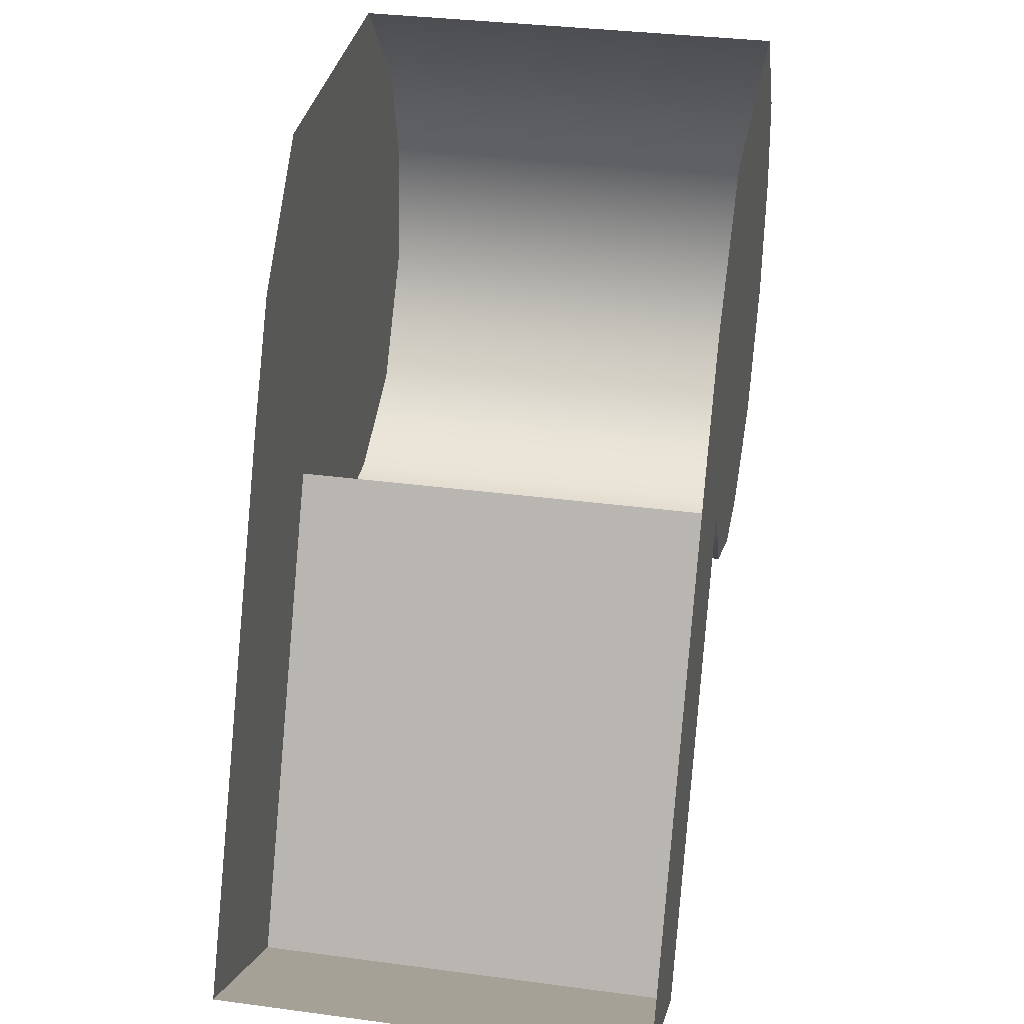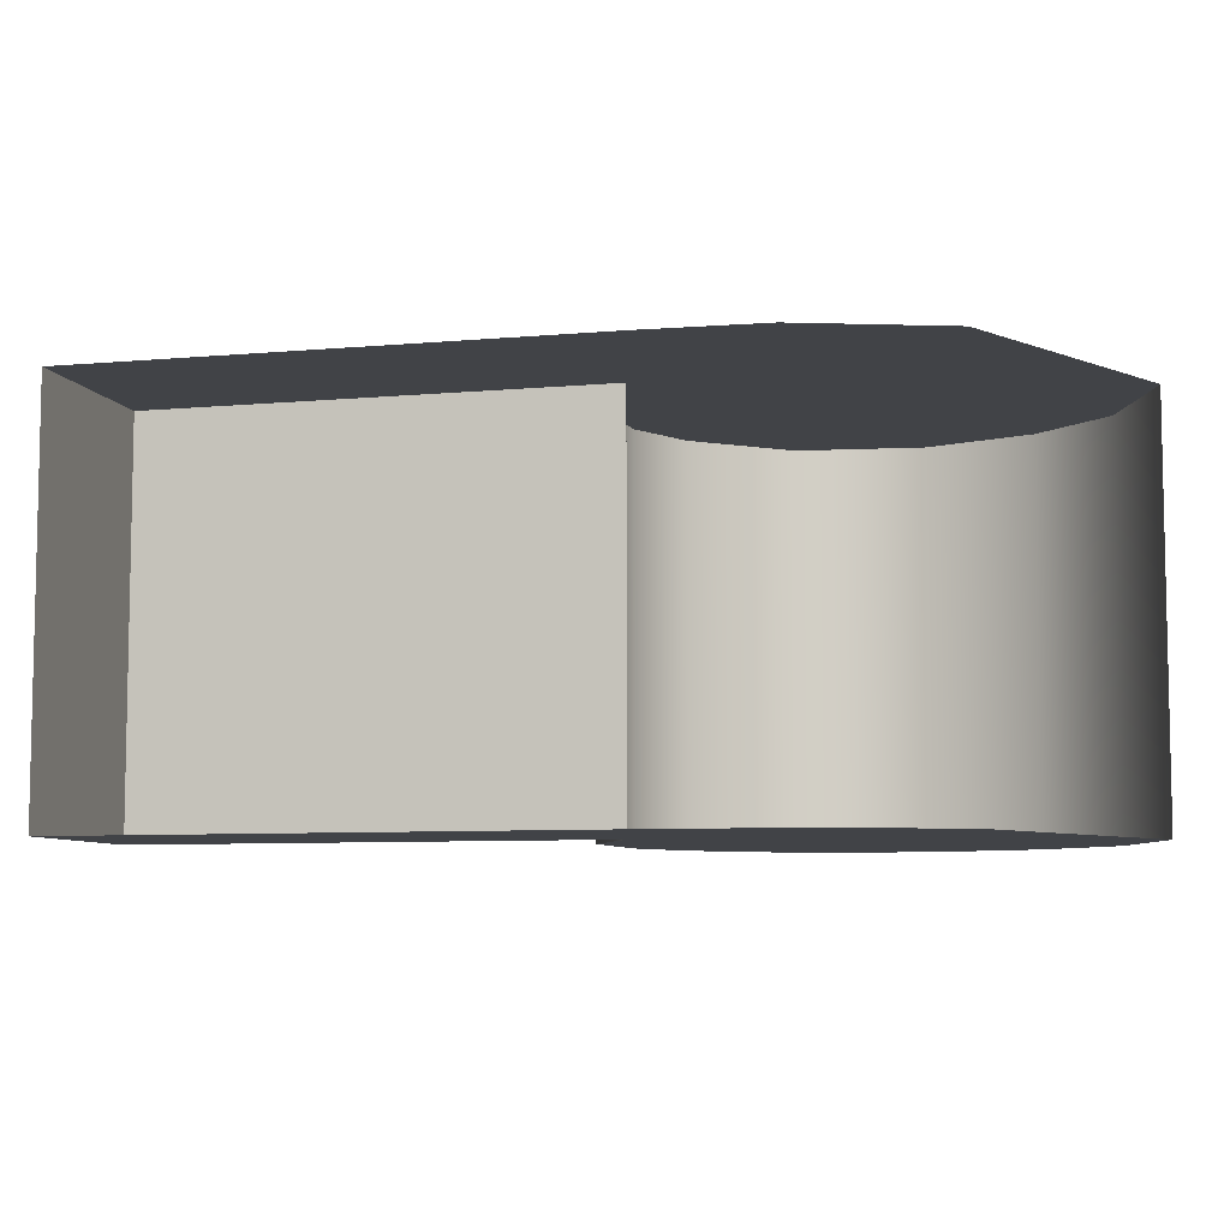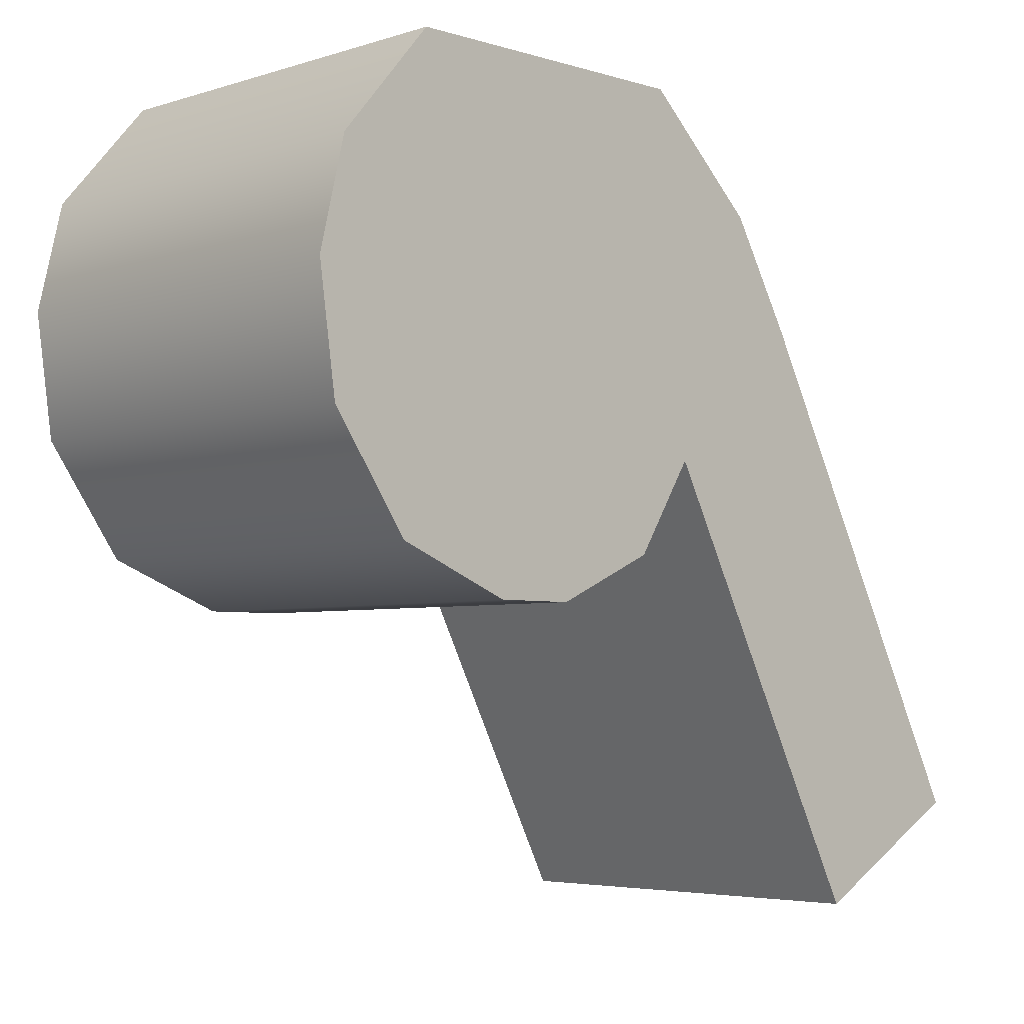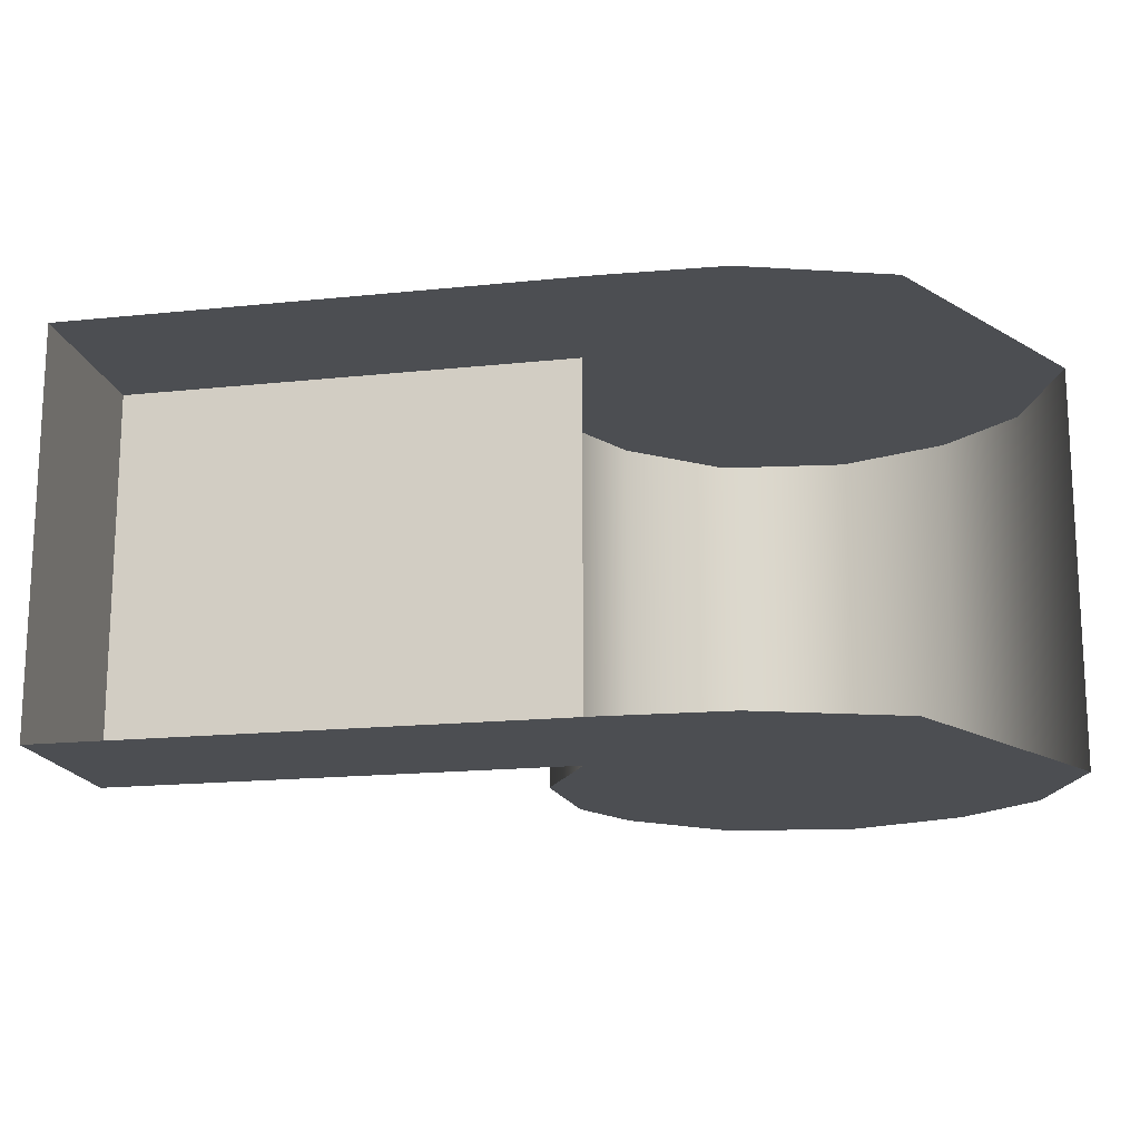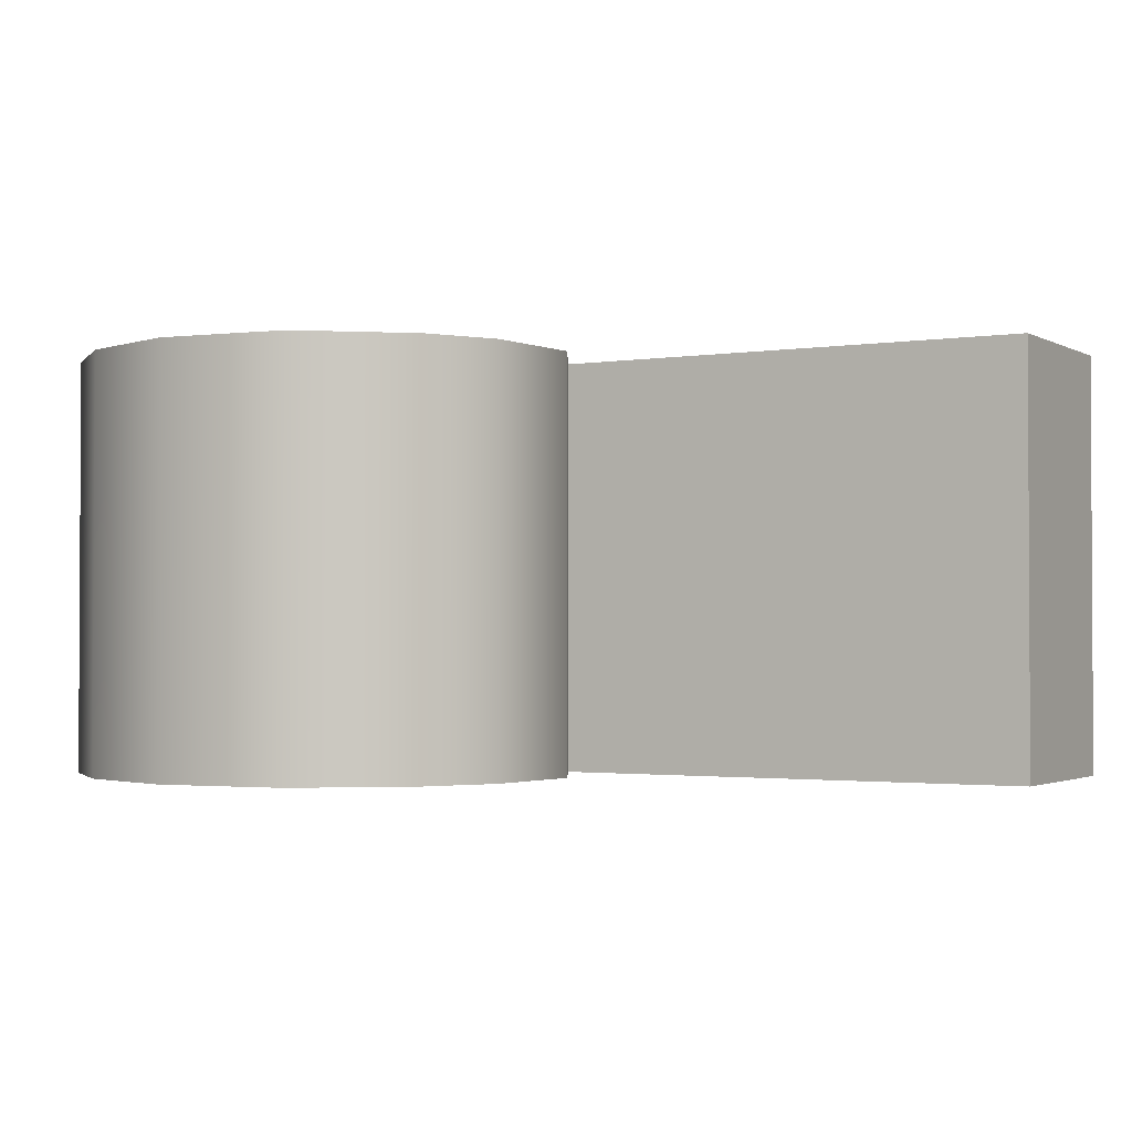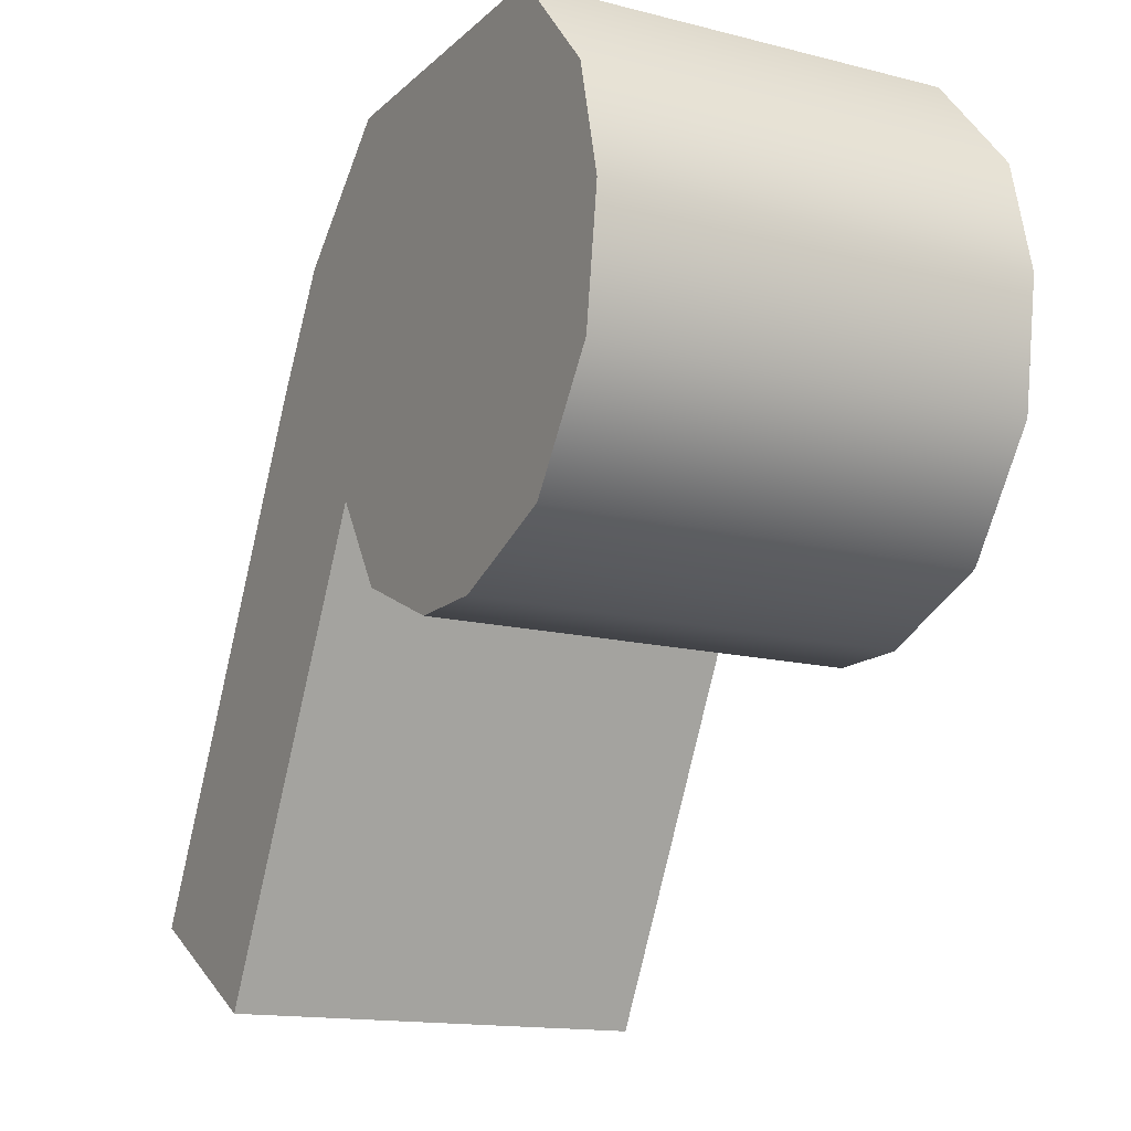
<metadata>
{"format":"obj","ext":"obj","renderer":"f3d","projection":"perspective","resolution":1024,"background":"white","views":[{"elev":33.5,"azim":100.4,"up":"+Y"},{"elev":-7.3,"azim":132.7,"up":"+Z"},{"elev":-4.4,"azim":-44.6,"up":"+Y"},{"elev":-16.8,"azim":130.1,"up":"+Z"},{"elev":-1.8,"azim":-31.9,"up":"+Z"},{"elev":-14.7,"azim":-118.8,"up":"+Y"}]}
</metadata>
<code>
v 862.1 673.9 -31.92
v 864.7 674.6 -31.92
v 860.4 674.6 -31.92
v 859 677.9 -31.92
v 866.8 679.4 -31.92
v 859.4 679.4 -31.92
v 865.1 681 -31.92
v 860.7 681 -31.92
v 865.5 675.9 -31.92
v 859.3 676.2 -31.92
v 871.3 671.1 -31.92
v 867.7 677.9 -31.92
v 859.4 679.4 -37.87
v 859 677.9 -31.92
v 859.4 679.4 -31.92
v 860.7 681 -31.92
v 860.7 681 -37.87
v 865.5 675.9 -37.87
v 864.7 674.6 -31.92
v 864.7 674.6 -37.87
v 859.3 676.2 -37.87
v 860.4 674.6 -31.92
v 859.3 676.2 -31.92
v 865.5 675.9 -37.87
v 868.8 669.7 -31.92
v 865.5 675.9 -31.92
v 868.8 669.7 -37.87
v 871.3 671.1 -31.92
v 868.8 669.7 -31.92
v 862.1 673.9 -37.87
v 864.7 674.6 -37.87
v 863.2 673.9 -37.87
v 866.8 679.4 -37.87
v 859 677.9 -37.87
v 859.4 679.4 -37.87
v 865.1 681 -37.87
v 860.7 681 -37.87
v 865.5 675.9 -37.87
v 859.3 676.2 -37.87
v 860.4 674.6 -37.87
v 871.3 671.1 -37.87
v 868.8 669.7 -37.87
v 863.2 673.9 -37.87
v 862.1 673.9 -31.92
v 862.1 673.9 -37.87
v 860.4 674.6 -37.87
v 859 677.9 -37.87
v 863.2 673.9 -31.92
v 863.2 673.9 -31.92
v 868.8 669.7 -31.92
v 865.5 675.9 -31.92
v 868.8 669.7 -37.87
v 871.3 671.1 -37.87
v 867.7 677.9 -37.87
f 1 2 3
f 4 5 6
f 6 7 8
f 9 4 10
f 3 9 10
f 9 11 12
f 13 14 15
f 13 16 17
f 18 19 20
f 21 22 23
f 24 25 26
f 27 28 29
f 30 31 32
f 33 34 35
f 36 35 37
f 34 38 39
f 40 38 31
f 38 41 42
f 43 44 45
f 45 22 46
f 21 14 47
f 20 48 43
f 1 49 2
f 4 12 5
f 6 5 7
f 9 12 4
f 3 2 9
f 9 50 11
f 13 47 14
f 13 15 16
f 18 51 19
f 21 46 22
f 24 52 25
f 27 53 28
f 30 40 31
f 33 54 34
f 36 33 35
f 34 54 38
f 40 39 38
f 38 54 41
f 43 48 44
f 45 44 22
f 21 23 14
f 20 19 48

</code>
